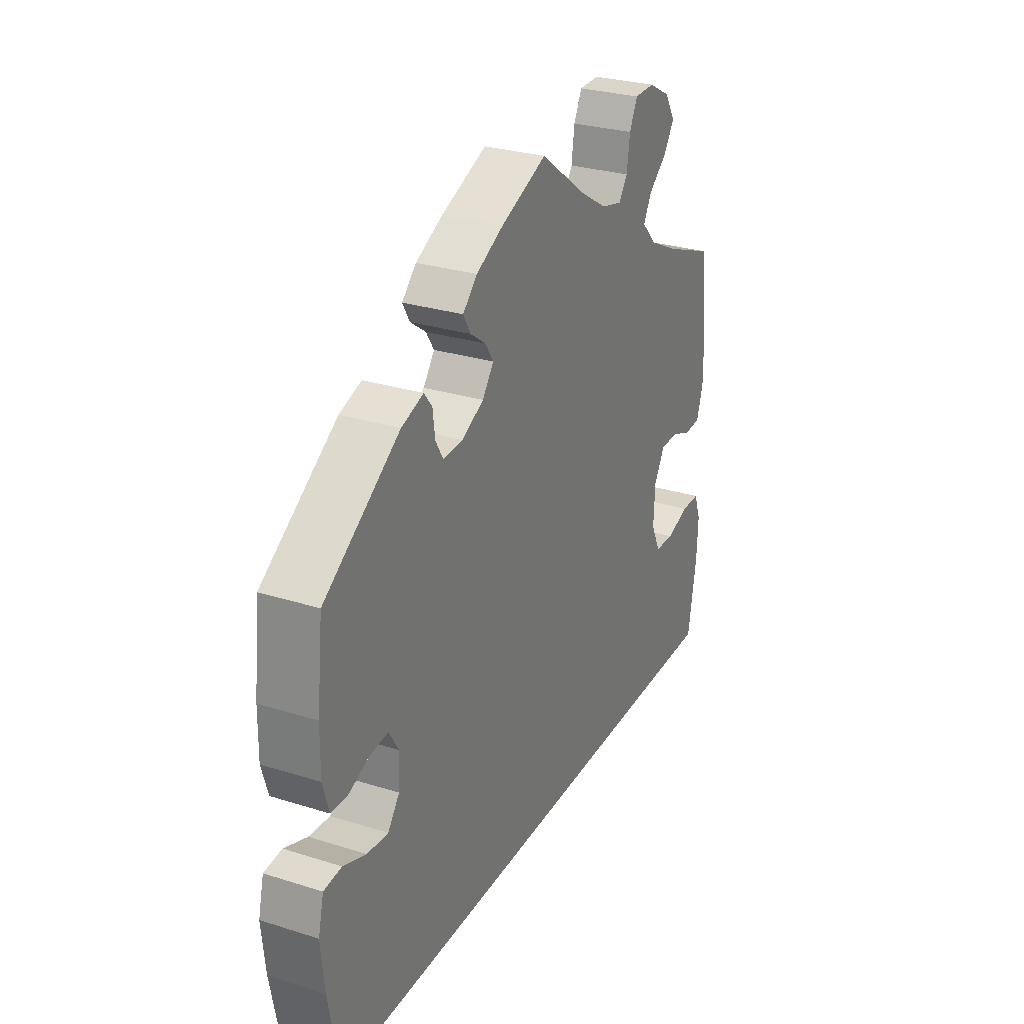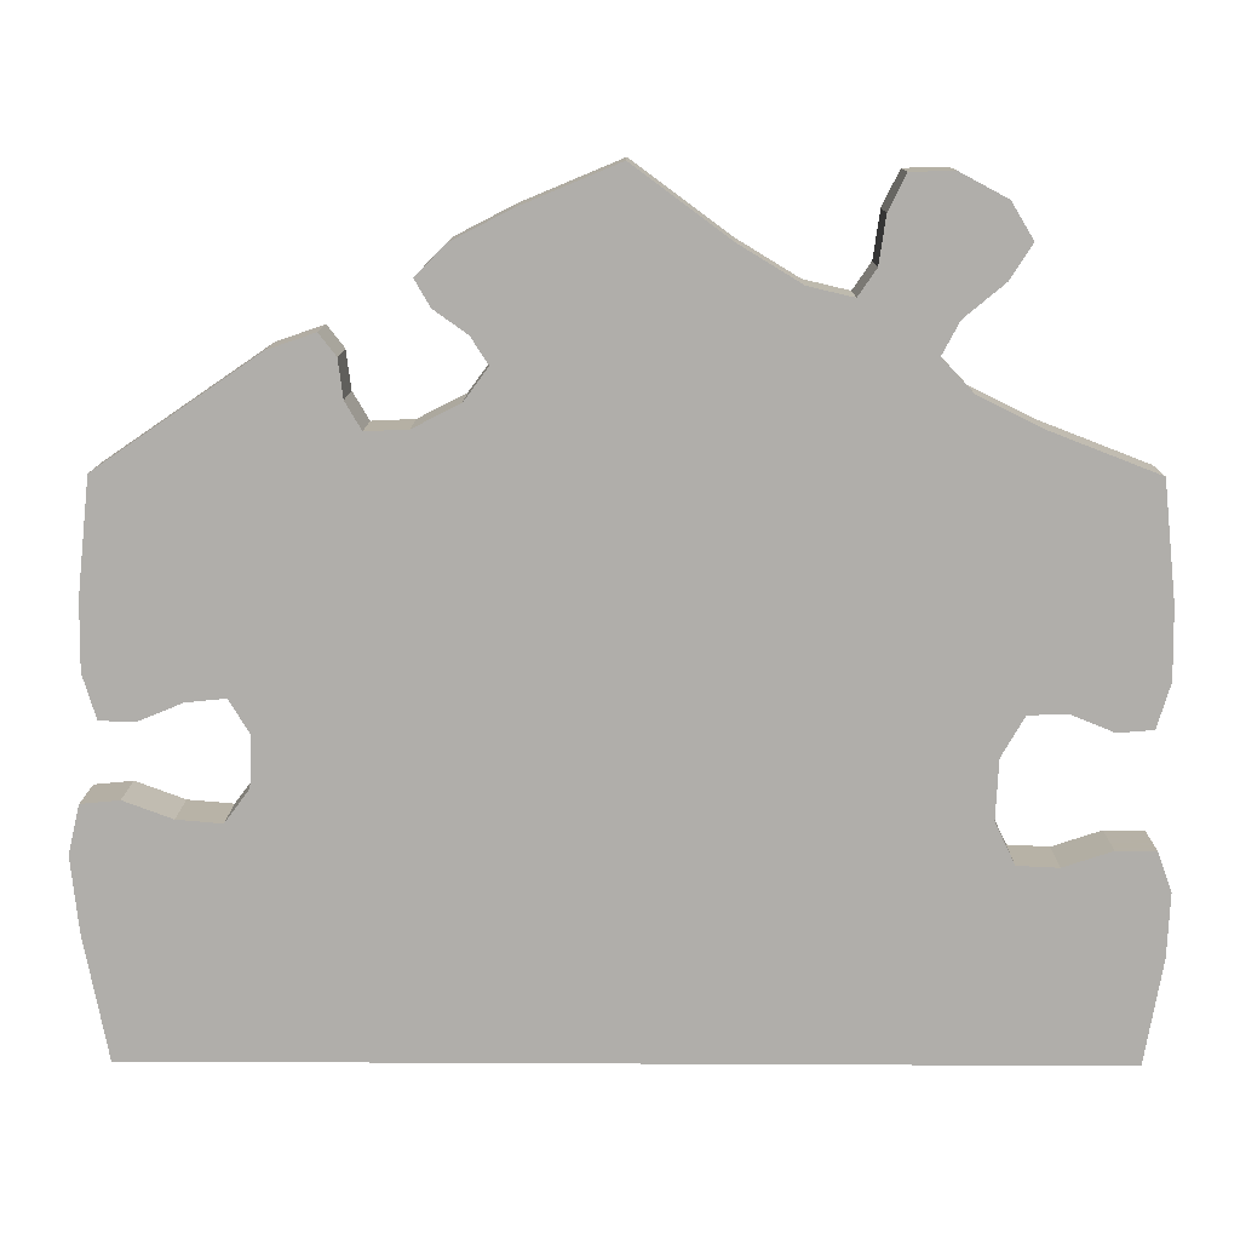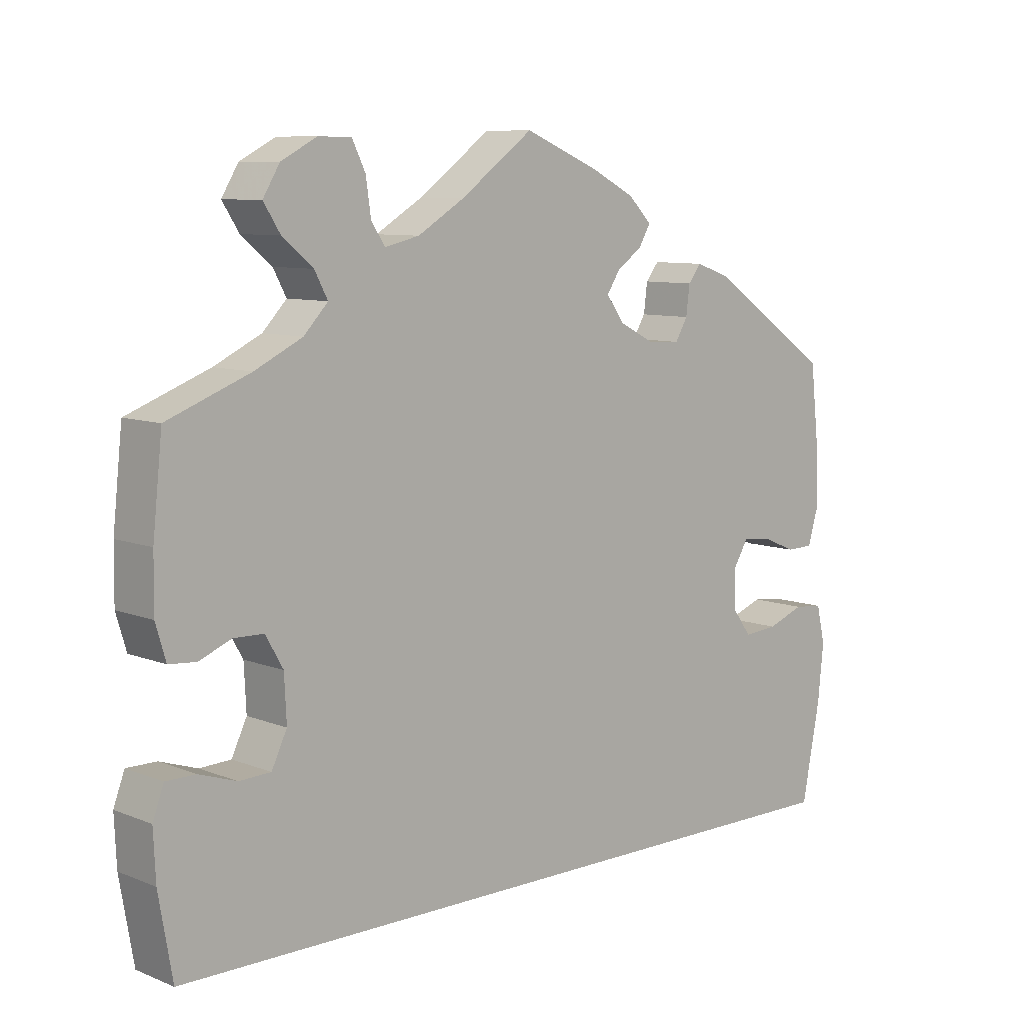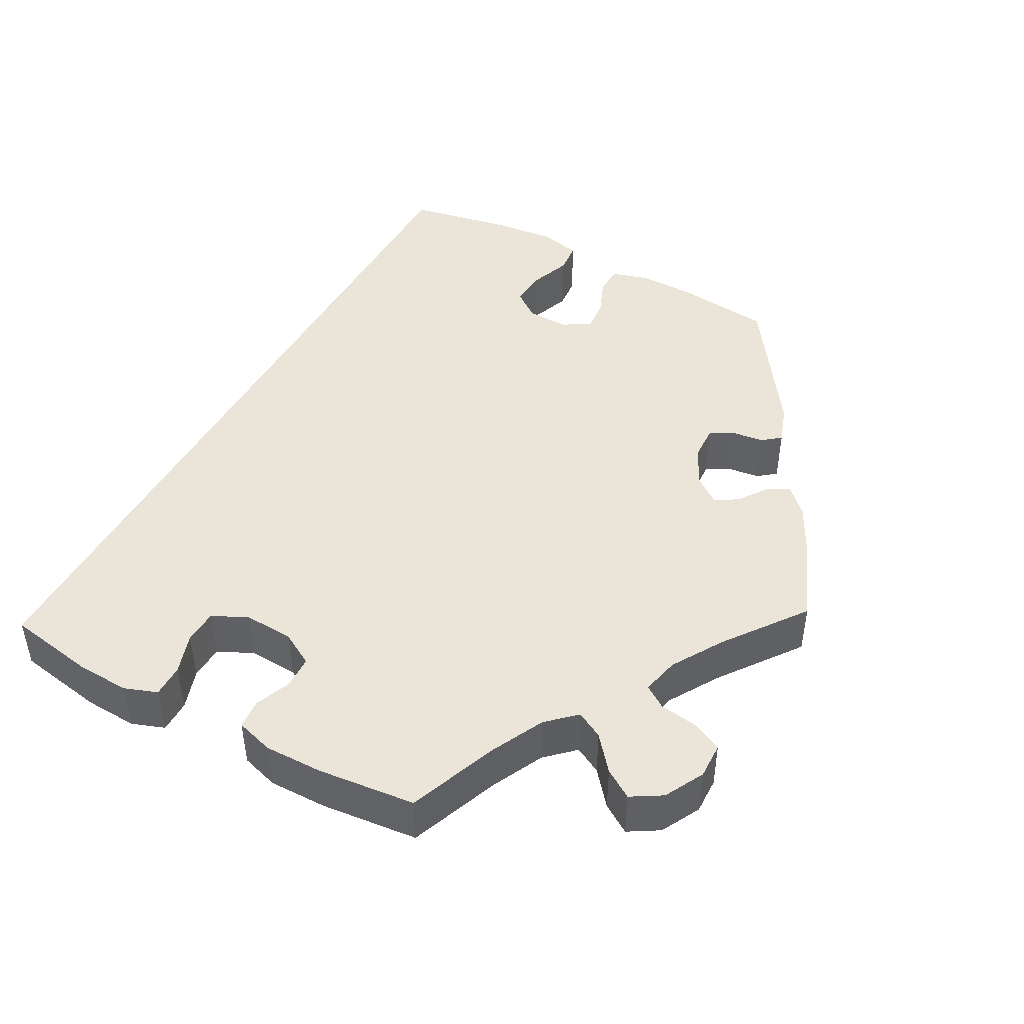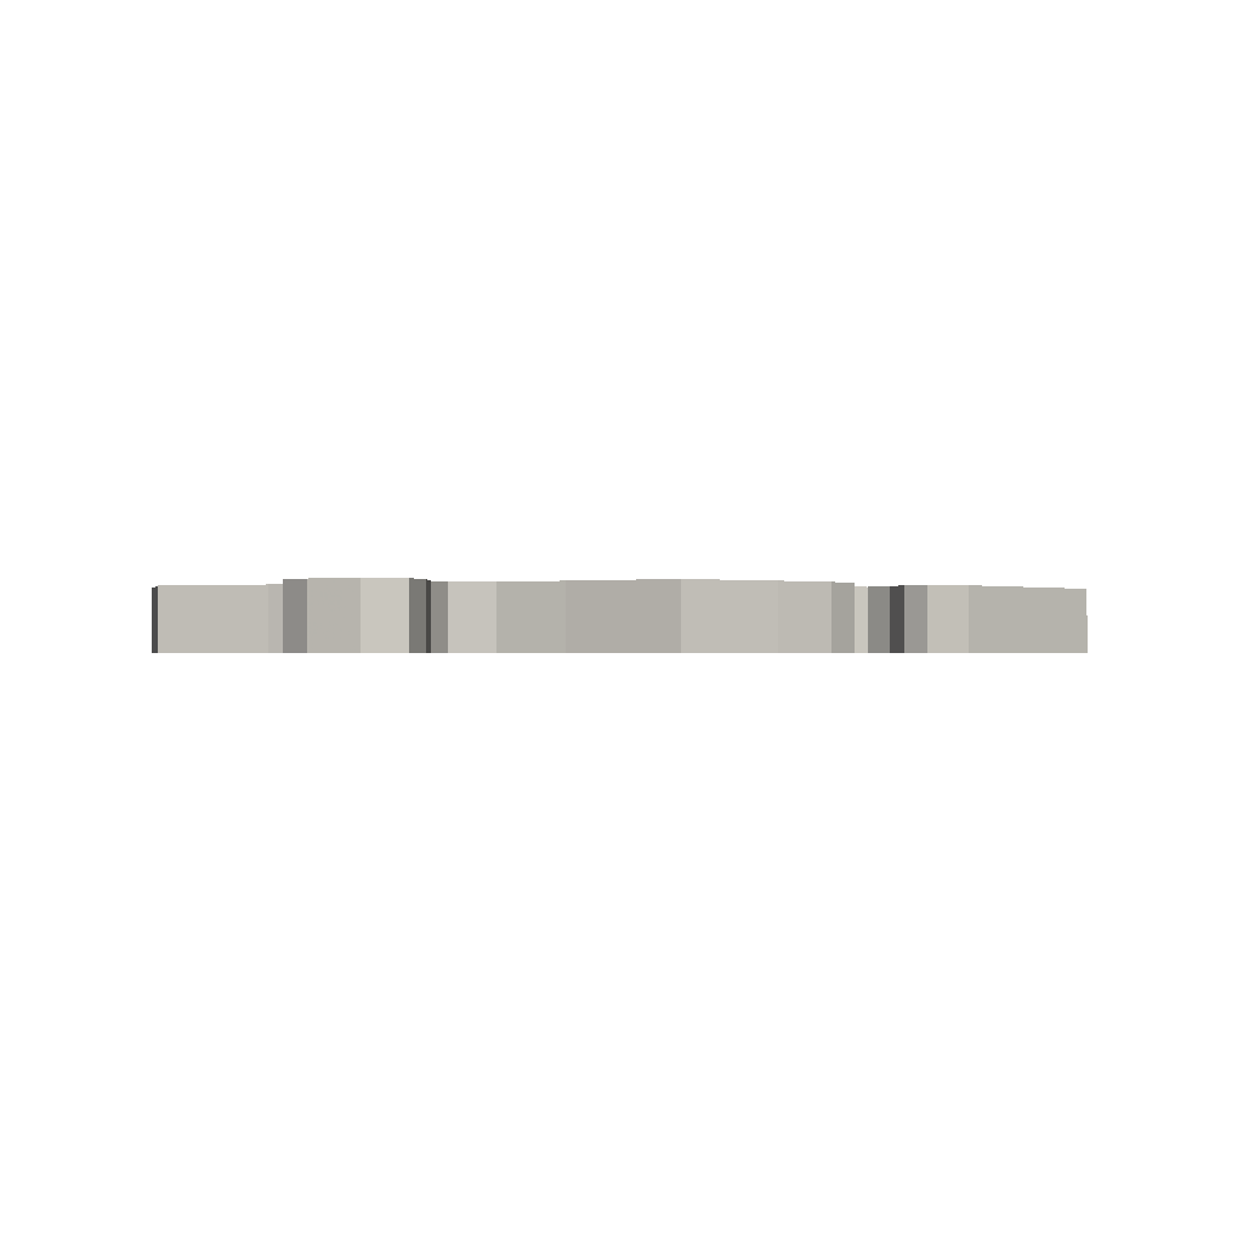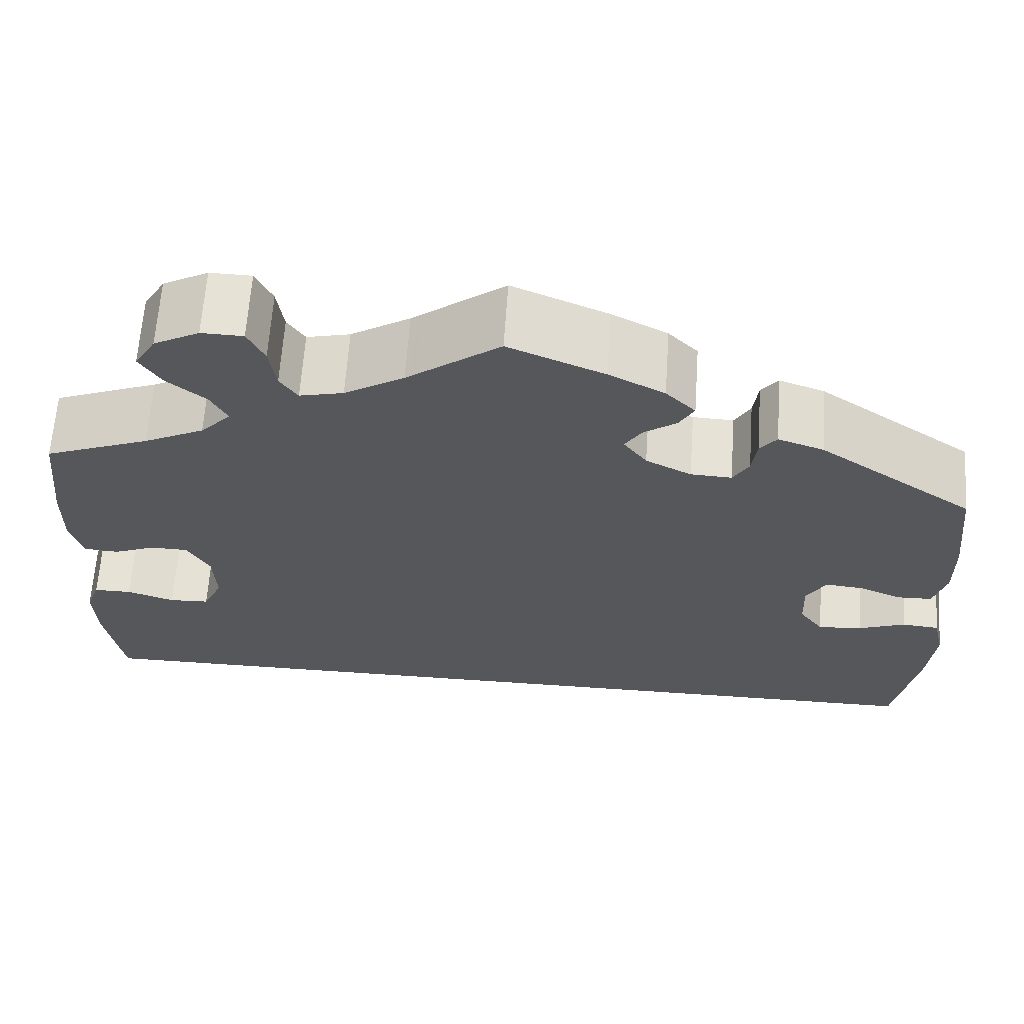
<metadata>
{"format":"obj","ext":"obj","renderer":"f3d","projection":"perspective","resolution":1024,"background":"white","views":[{"elev":28.3,"azim":115.4,"up":"+Z"},{"elev":12.1,"azim":-179.3,"up":"+Z"},{"elev":8.6,"azim":-43.3,"up":"+Z"},{"elev":45.3,"azim":-61.4,"up":"+Y"},{"elev":-0.7,"azim":-8.2,"up":"+Y"},{"elev":63.6,"azim":3.9,"up":"+Z"}]}
</metadata>
<code>
v -0.387 0.07 0.333
v -0.322 0.07 0.365
v -0.289 0.07 0.4
v -0.307 0.07 0.434
v -0.349 0.07 0.469
v -0.372 0.07 0.505
v -0.349 0.07 0.543
v -0.3 0.07 0.569
v -0.255 0.07 0.568
v -0.237 0.07 0.531
v -0.23 0.07 0.482
v -0.211 0.07 0.454
v -0.164 0.07 0.465
v -0.1 0.07 0.504
v 0 0.07 0.578
v 0.103 0.07 0.535
v 0.163 0.07 0.504
v 0.195 0.07 0.472
v 0.179 0.07 0.444
v 0.144 0.07 0.419
v 0.126 0.07 0.391
v 0.151 0.07 0.357
v 0.2 0.07 0.332
v 0.244 0.07 0.33
v 0.261 0.07 0.359
v 0.266 0.07 0.399
v 0.284 0.07 0.422
v 0.333 0.07 0.405
v 0.501 0.07 0.29
v 0.514 0.07 0.171
v 0.515 0.07 0.1
v 0.501 0.07 0.053
v 0.464 0.07 0.052
v 0.418 0.07 0.071
v 0.377 0.07 0.075
v 0.356 0.07 0.04
v 0.358 0.07 -0.013
v 0.384 0.07 -0.048
v 0.431 0.07 -0.044
v 0.482 0.07 -0.025
v 0.522 0.07 -0.029
v 0.534 0.07 -0.08
v 0.526 0.07 -0.158
v 0.501 0.07 -0.289
v -0.5 0.07 -0.289
v -0.519 0.07 -0.179
v -0.522 0.07 -0.113
v -0.507 0.07 -0.072
v -0.466 0.07 -0.072
v -0.415 0.07 -0.089
v -0.372 0.07 -0.087
v -0.351 0.07 -0.043
v -0.354 0.07 0.019
v -0.378 0.07 0.061
v -0.419 0.07 0.062
v -0.463 0.07 0.044
v -0.5 0.07 0.047
v -0.514 0.07 0.094
v -0.513 0.07 0.167
v -0.5 0.07 0.289
v -0.387 0 0.333
v -0.322 0 0.365
v -0.289 0 0.4
v -0.307 0 0.434
v -0.349 0 0.469
v -0.372 0 0.505
v -0.349 0 0.543
v -0.3 0 0.569
v -0.255 0 0.568
v -0.237 0 0.531
v -0.23 0 0.482
v -0.211 0 0.454
v -0.164 0 0.465
v -0.1 0 0.504
v 0 0 0.578
v 0.103 0 0.535
v 0.163 0 0.504
v 0.195 0 0.472
v 0.179 0 0.444
v 0.144 0 0.419
v 0.126 0 0.391
v 0.151 0 0.357
v 0.2 0 0.332
v 0.244 0 0.33
v 0.261 0 0.359
v 0.266 0 0.399
v 0.284 0 0.422
v 0.333 0 0.405
v 0.501 0 0.29
v 0.514 0 0.171
v 0.515 0 0.1
v 0.501 0 0.053
v 0.464 0 0.052
v 0.418 0 0.071
v 0.377 0 0.075
v 0.356 0 0.04
v 0.358 0 -0.013
v 0.384 0 -0.048
v 0.431 0 -0.044
v 0.482 0 -0.025
v 0.522 0 -0.029
v 0.534 0 -0.08
v 0.526 0 -0.158
v 0.501 0 -0.289
v -0.5 0 -0.289
v -0.519 0 -0.179
v -0.522 0 -0.113
v -0.507 0 -0.072
v -0.466 0 -0.072
v -0.415 0 -0.089
v -0.372 0 -0.087
v -0.351 0 -0.043
v -0.354 0 0.019
v -0.378 0 0.061
v -0.419 0 0.062
v -0.463 0 0.044
v -0.5 0 0.047
v -0.514 0 0.094
v -0.513 0 0.167
v -0.5 0 0.289
f 59 60 1
f 58 59 1 2
f 55 56 57 58
f 54 55 58 2
f 53 54 2 3
f 52 53 3
f 47 48 49 50
f 47 50 51
f 46 47 51
f 45 46 51
f 44 45 51
f 43 44 51 52
f 39 40 41 42
f 38 39 42 43
f 31 32 33 34
f 31 34 35
f 30 31 35
f 29 30 35
f 28 29 35 36
f 25 26 27 28
f 24 25 28 36
f 17 18 19 20
f 17 20 21
f 14 15 16 17
f 13 14 17 21
f 12 13 21 22
f 8 9 10 11
f 8 11 12
f 7 8 12
f 4 5 6 7
f 3 4 7 12
f 38 43 52 3
f 23 24 36 37
f 12 22 23 37
f 3 12 37 38
f 61 120 119
f 62 61 119 118
f 118 117 116 115
f 62 118 115 114
f 63 62 114 113
f 63 113 112
f 110 109 108 107
f 111 110 107
f 111 107 106
f 111 106 105
f 111 105 104
f 112 111 104 103
f 102 101 100 99
f 103 102 99 98
f 94 93 92 91
f 95 94 91
f 95 91 90
f 95 90 89
f 96 95 89 88
f 88 87 86 85
f 96 88 85 84
f 80 79 78 77
f 81 80 77
f 77 76 75 74
f 81 77 74 73
f 82 81 73 72
f 71 70 69 68
f 72 71 68
f 72 68 67
f 67 66 65 64
f 72 67 64 63
f 63 112 103 98
f 97 96 84 83
f 97 83 82 72
f 98 97 72 63
f 1 61 62 2
f 2 62 63 3
f 3 63 64 4
f 4 64 65 5
f 5 65 66 6
f 6 66 67 7
f 7 67 68 8
f 8 68 69 9
f 9 69 70 10
f 10 70 71 11
f 11 71 72 12
f 12 72 73 13
f 13 73 74 14
f 14 74 75 15
f 15 75 76 16
f 16 76 77 17
f 17 77 78 18
f 18 78 79 19
f 19 79 80 20
f 20 80 81 21
f 21 81 82 22
f 22 82 83 23
f 23 83 84 24
f 24 84 85 25
f 25 85 86 26
f 26 86 87 27
f 27 87 88 28
f 28 88 89 29
f 29 89 90 30
f 30 90 91 31
f 31 91 92 32
f 32 92 93 33
f 33 93 94 34
f 34 94 95 35
f 35 95 96 36
f 36 96 97 37
f 37 97 98 38
f 38 98 99 39
f 39 99 100 40
f 40 100 101 41
f 41 101 102 42
f 42 102 103 43
f 43 103 104 44
f 44 104 105 45
f 45 105 106 46
f 46 106 107 47
f 47 107 108 48
f 48 108 109 49
f 49 109 110 50
f 50 110 111 51
f 51 111 112 52
f 52 112 113 53
f 53 113 114 54
f 54 114 115 55
f 55 115 116 56
f 56 116 117 57
f 57 117 118 58
f 58 118 119 59
f 59 119 120 60
f 60 120 61 1

</code>
